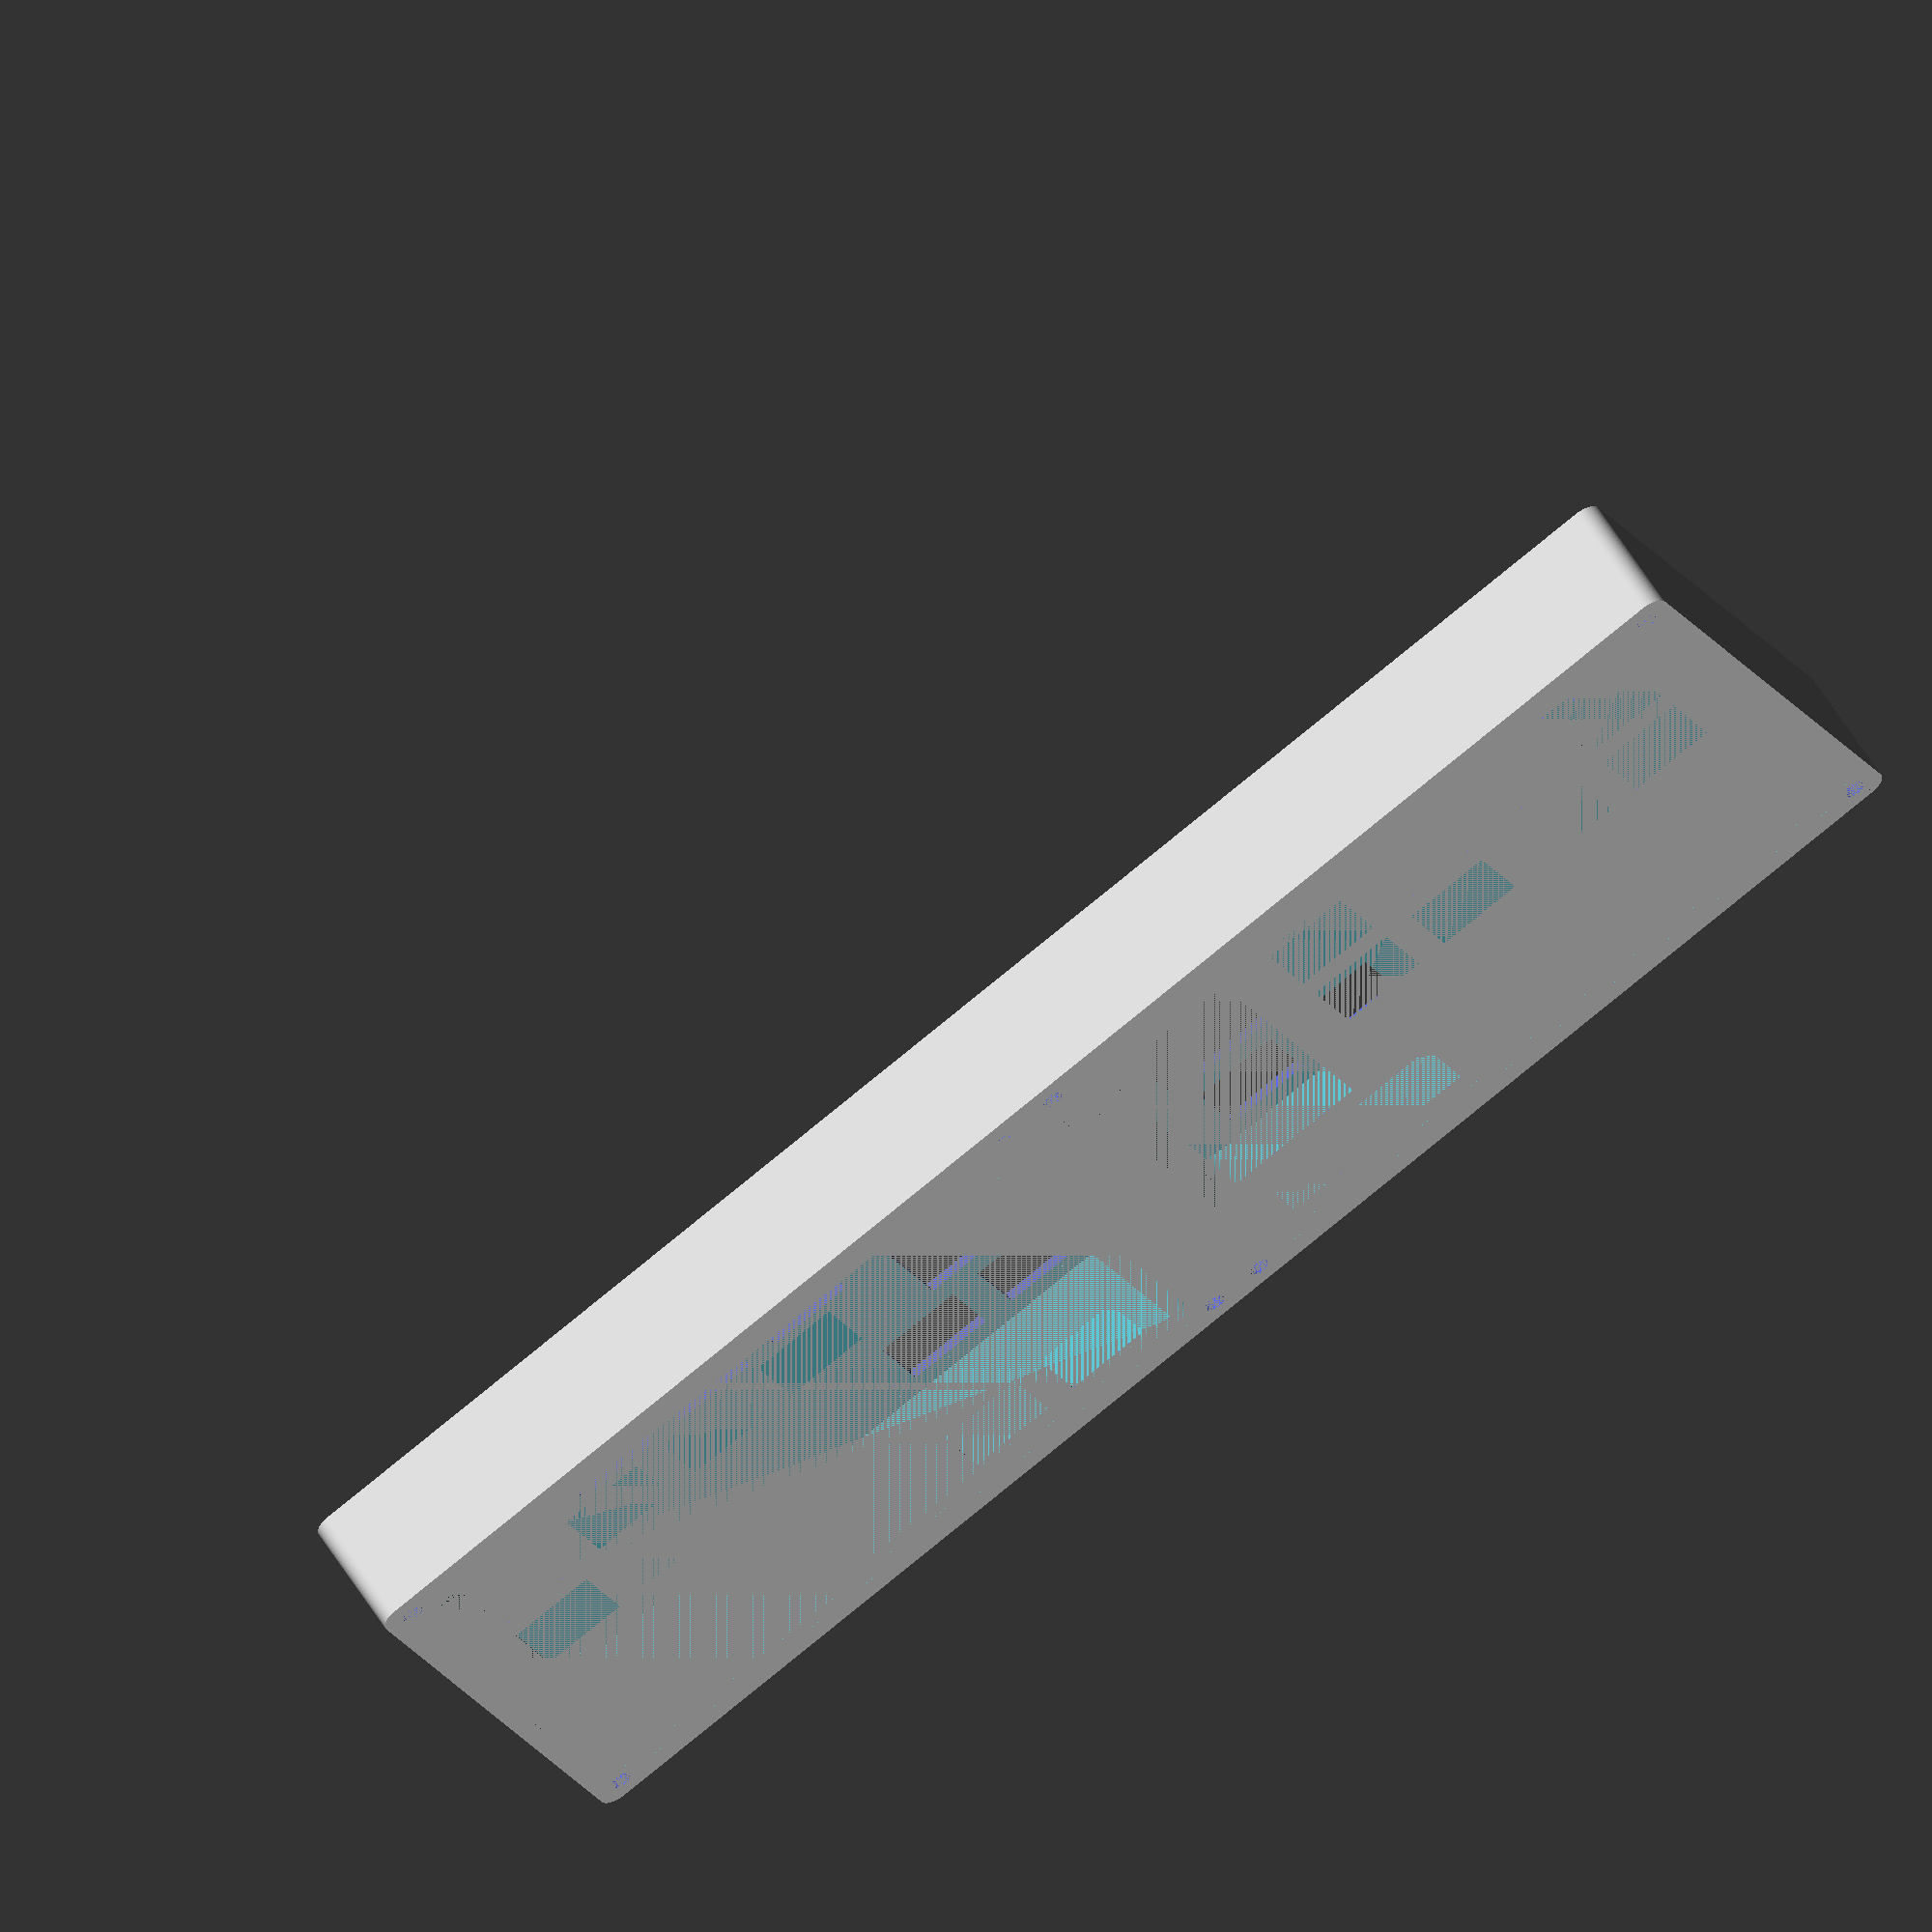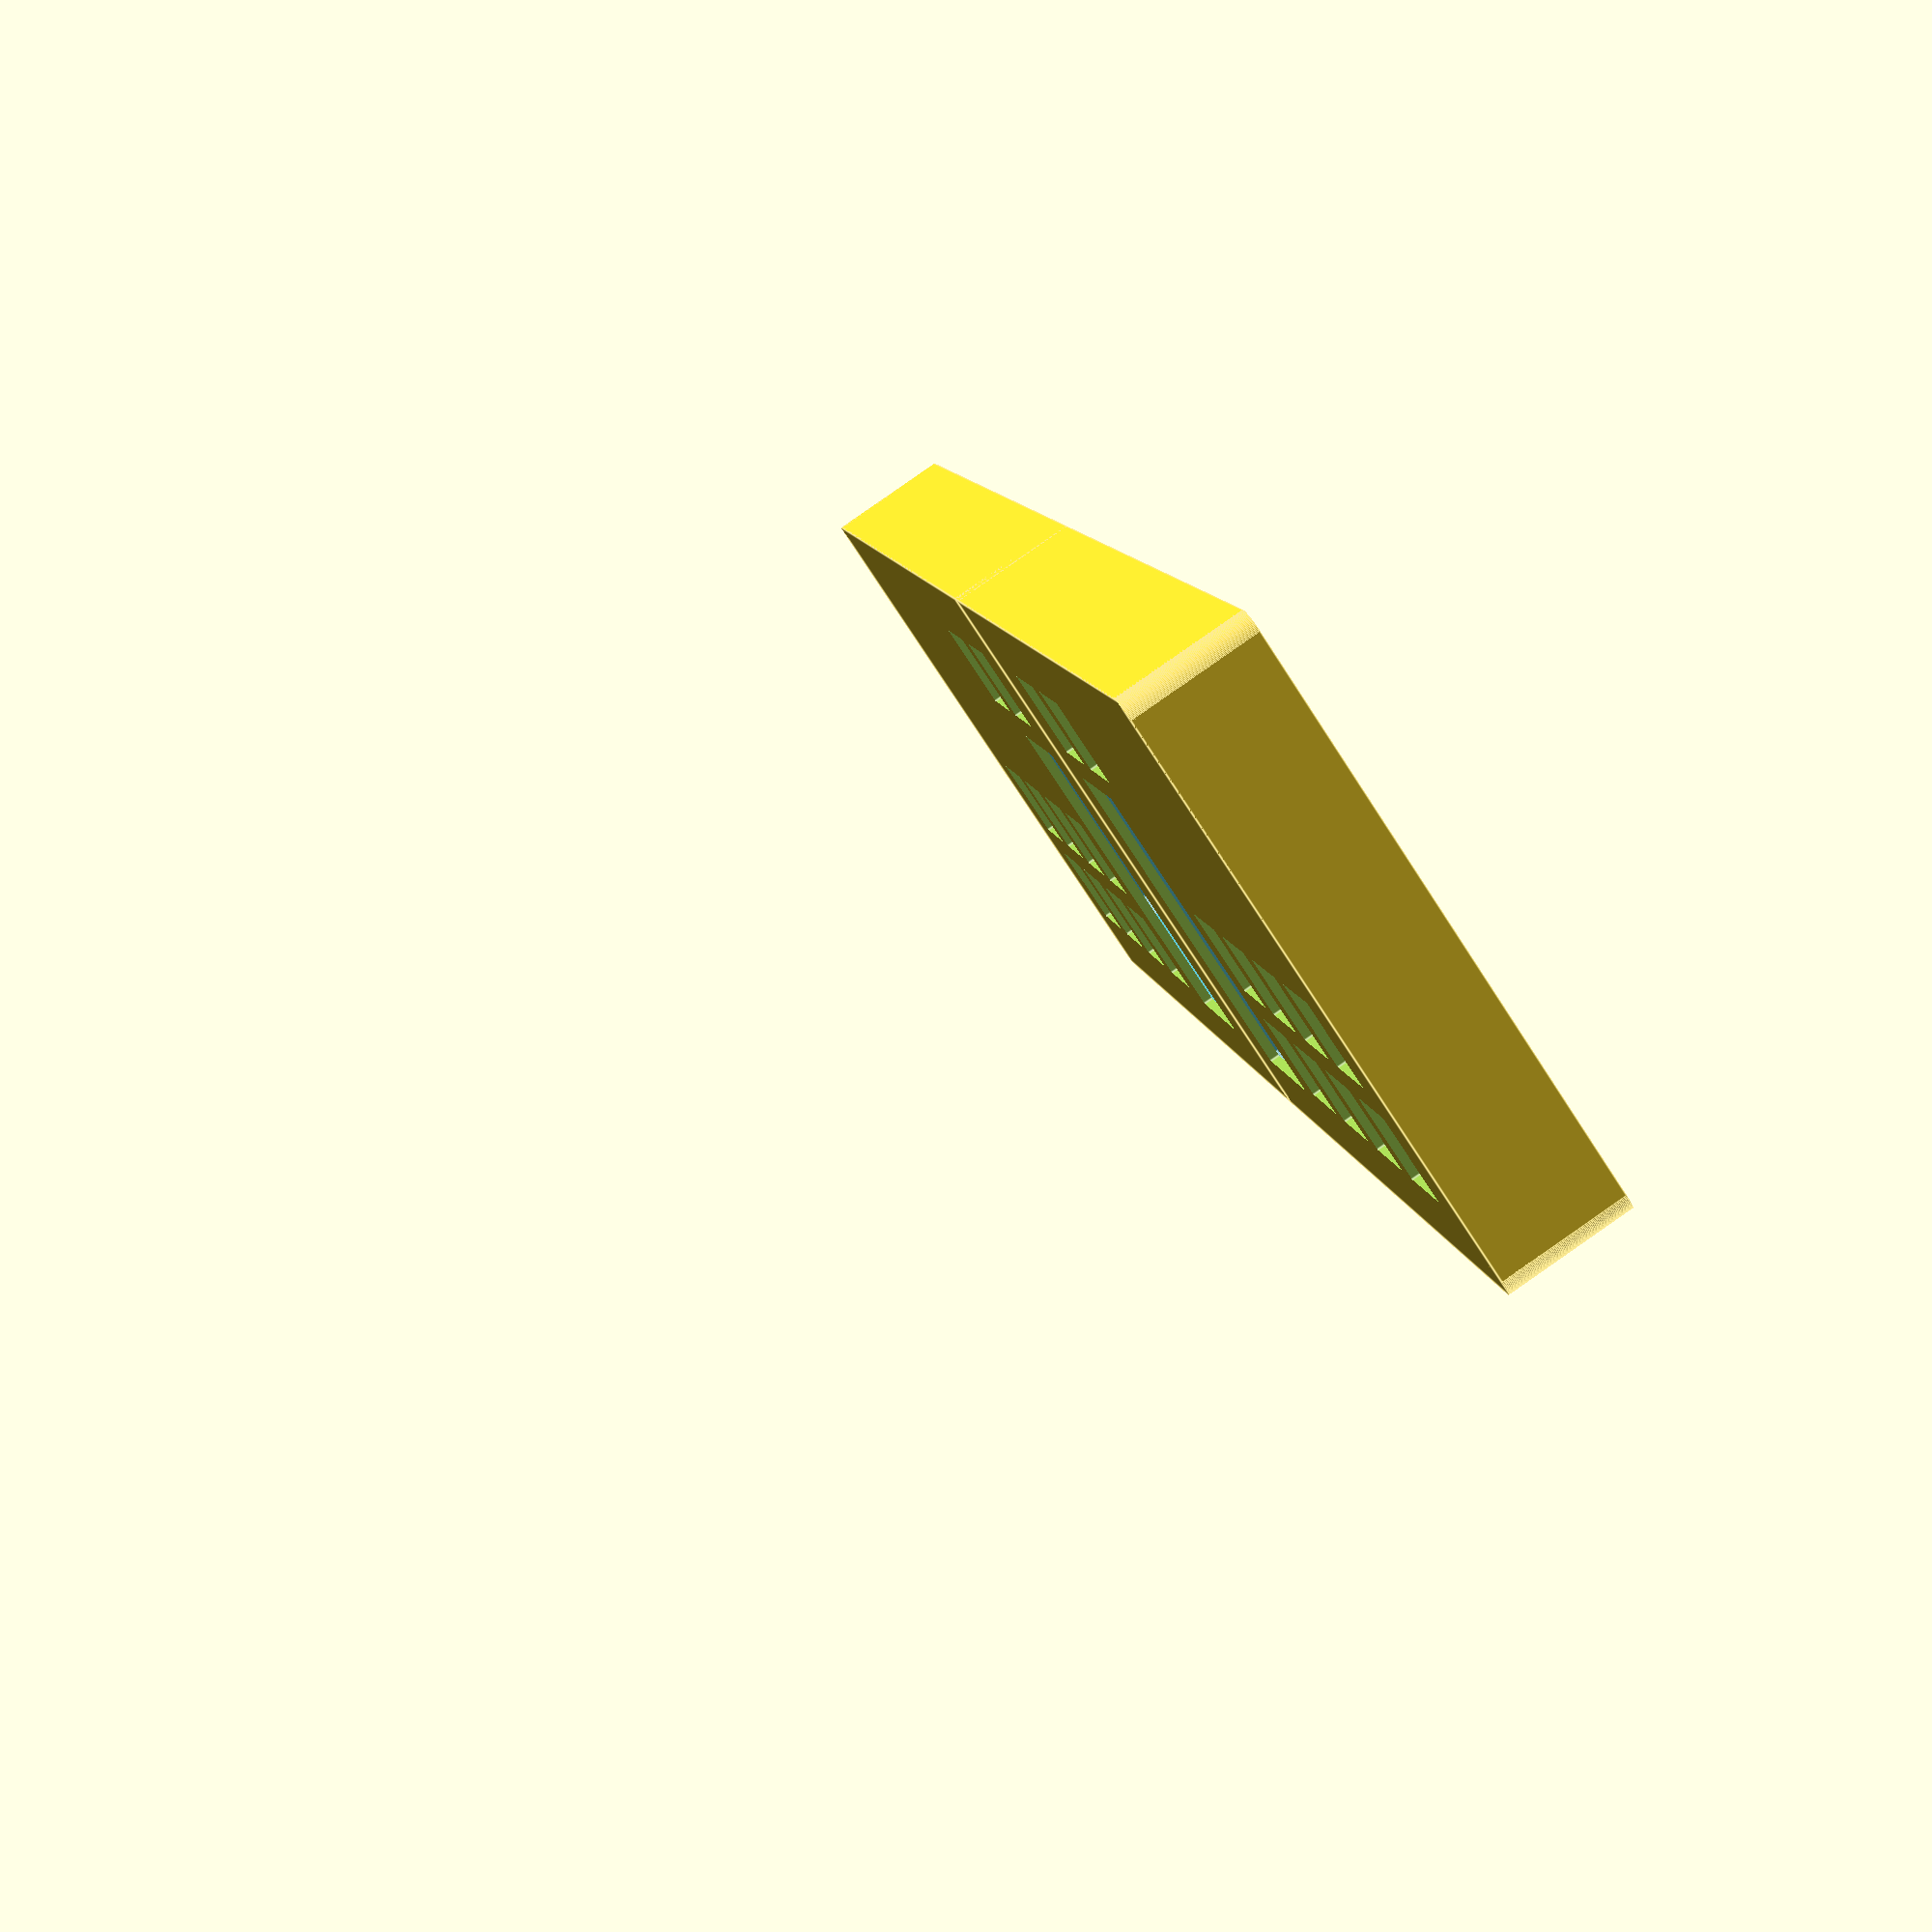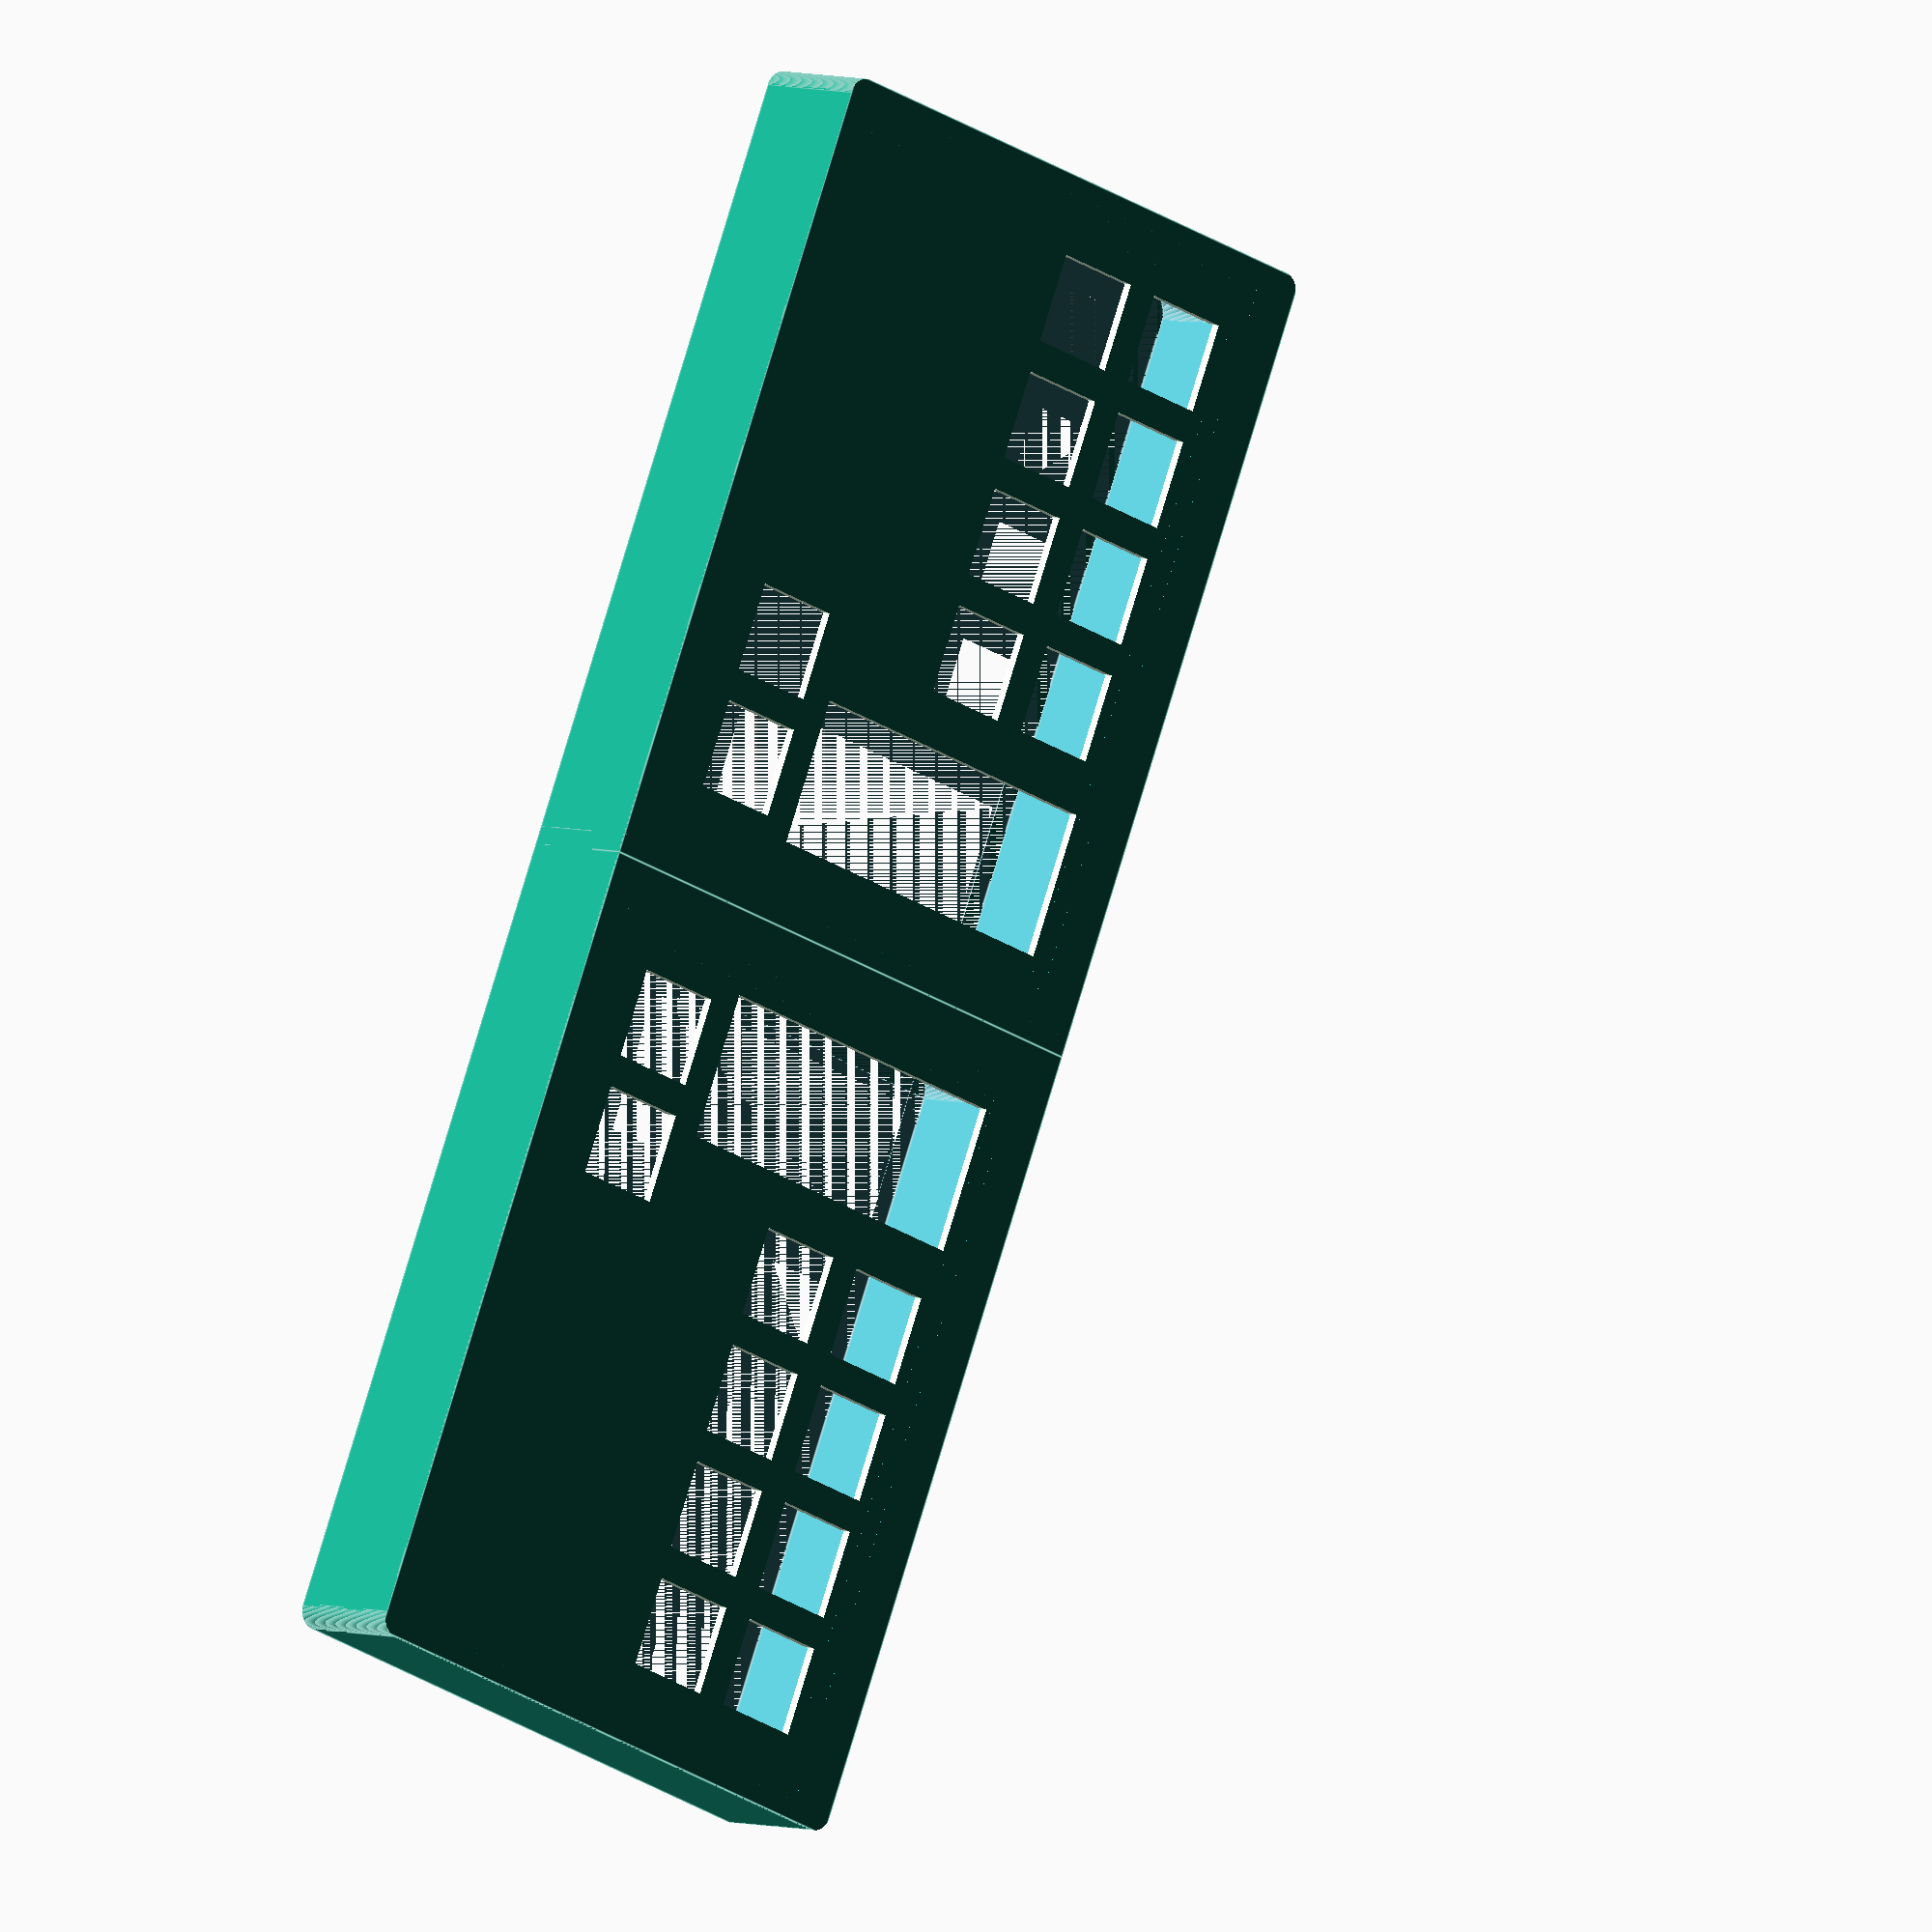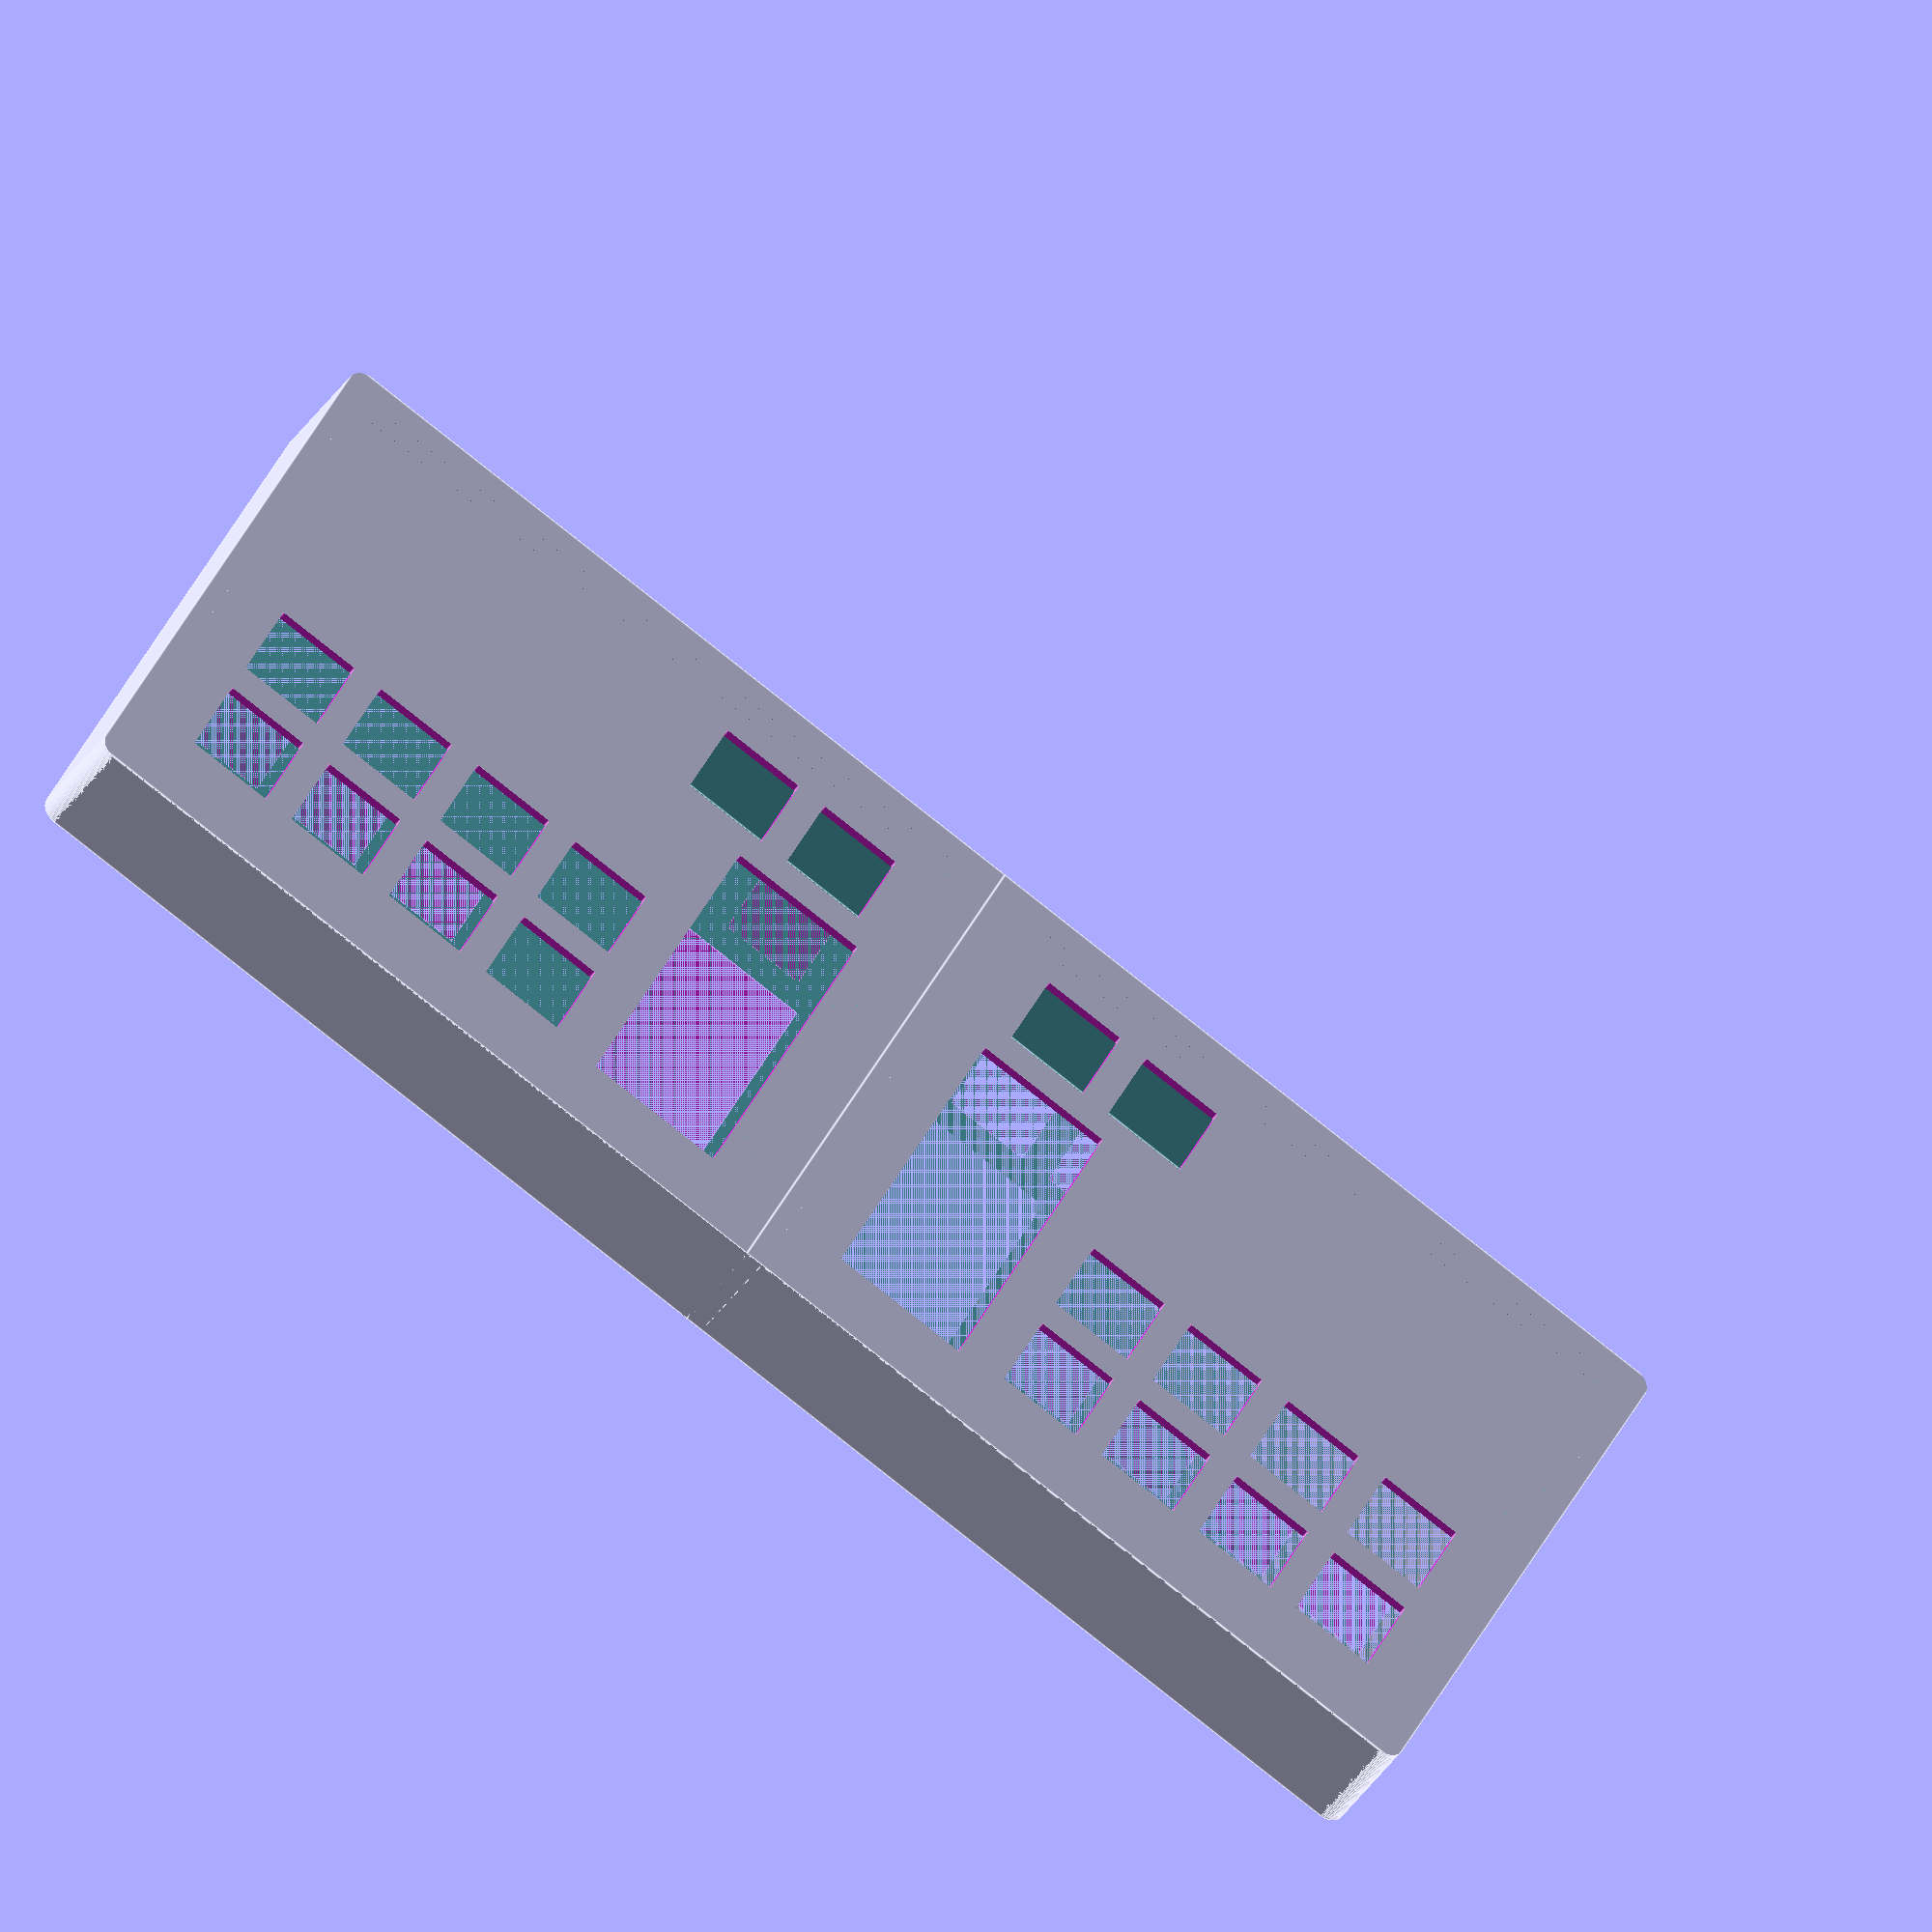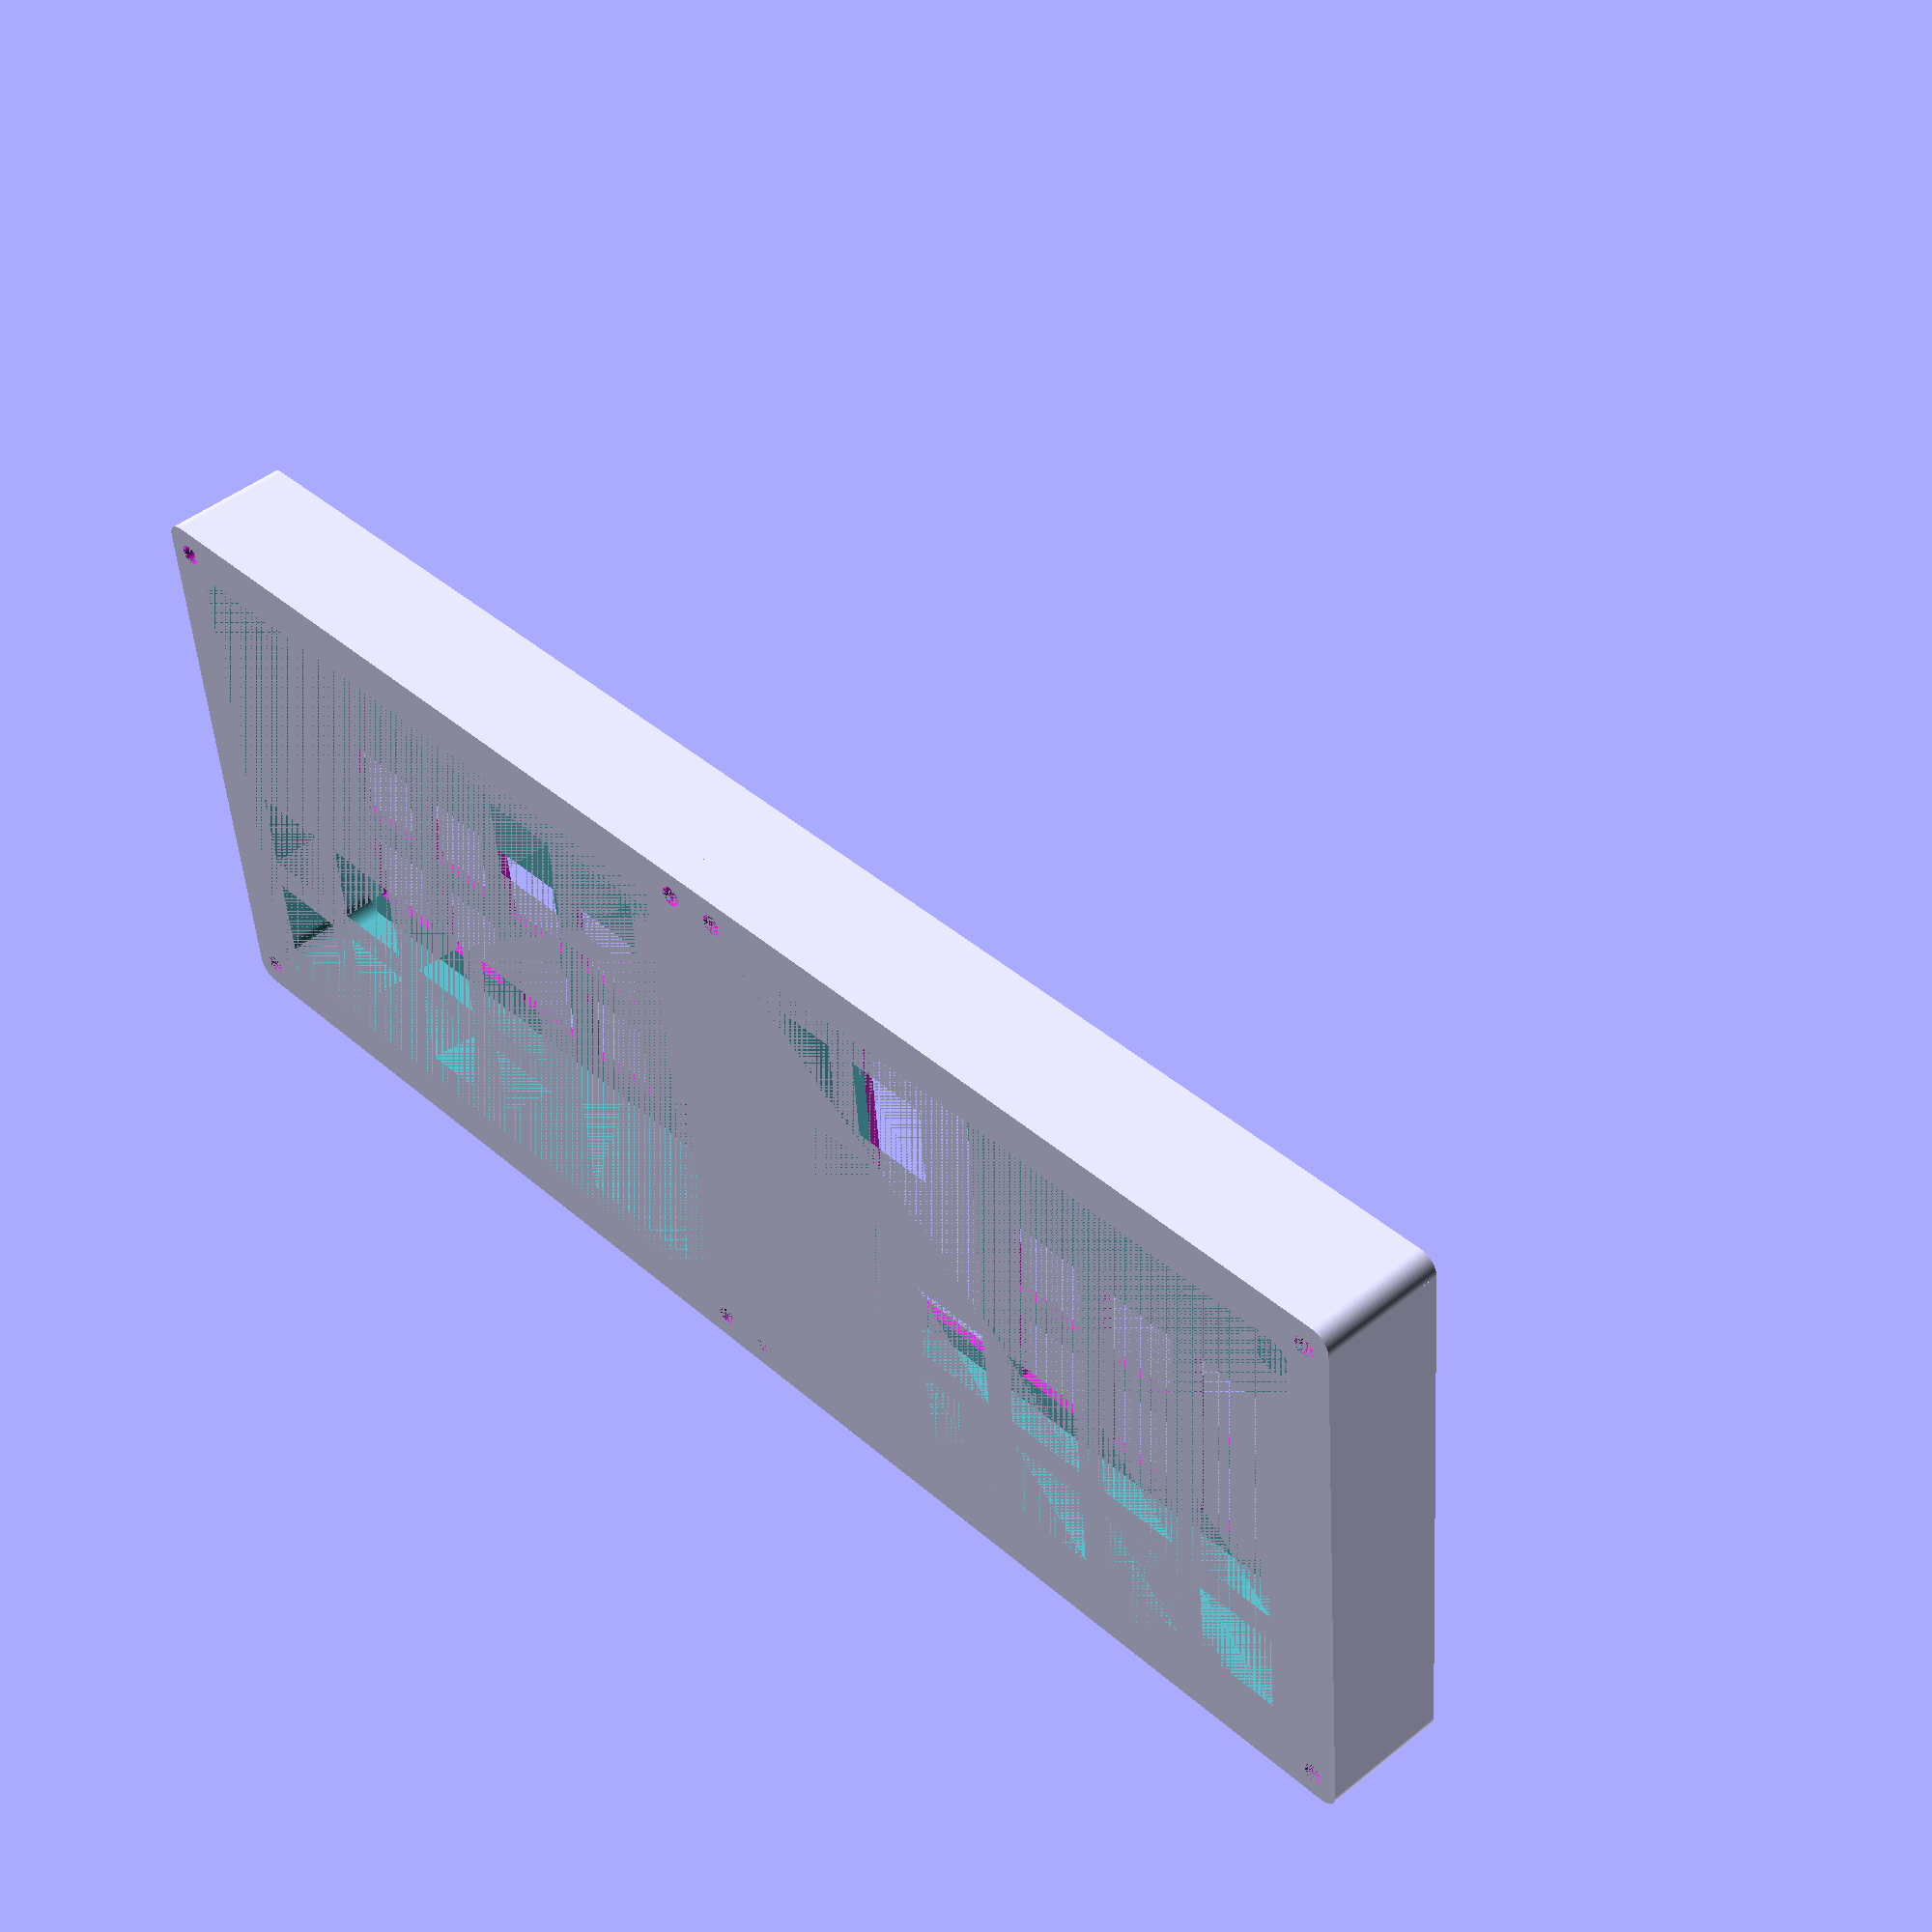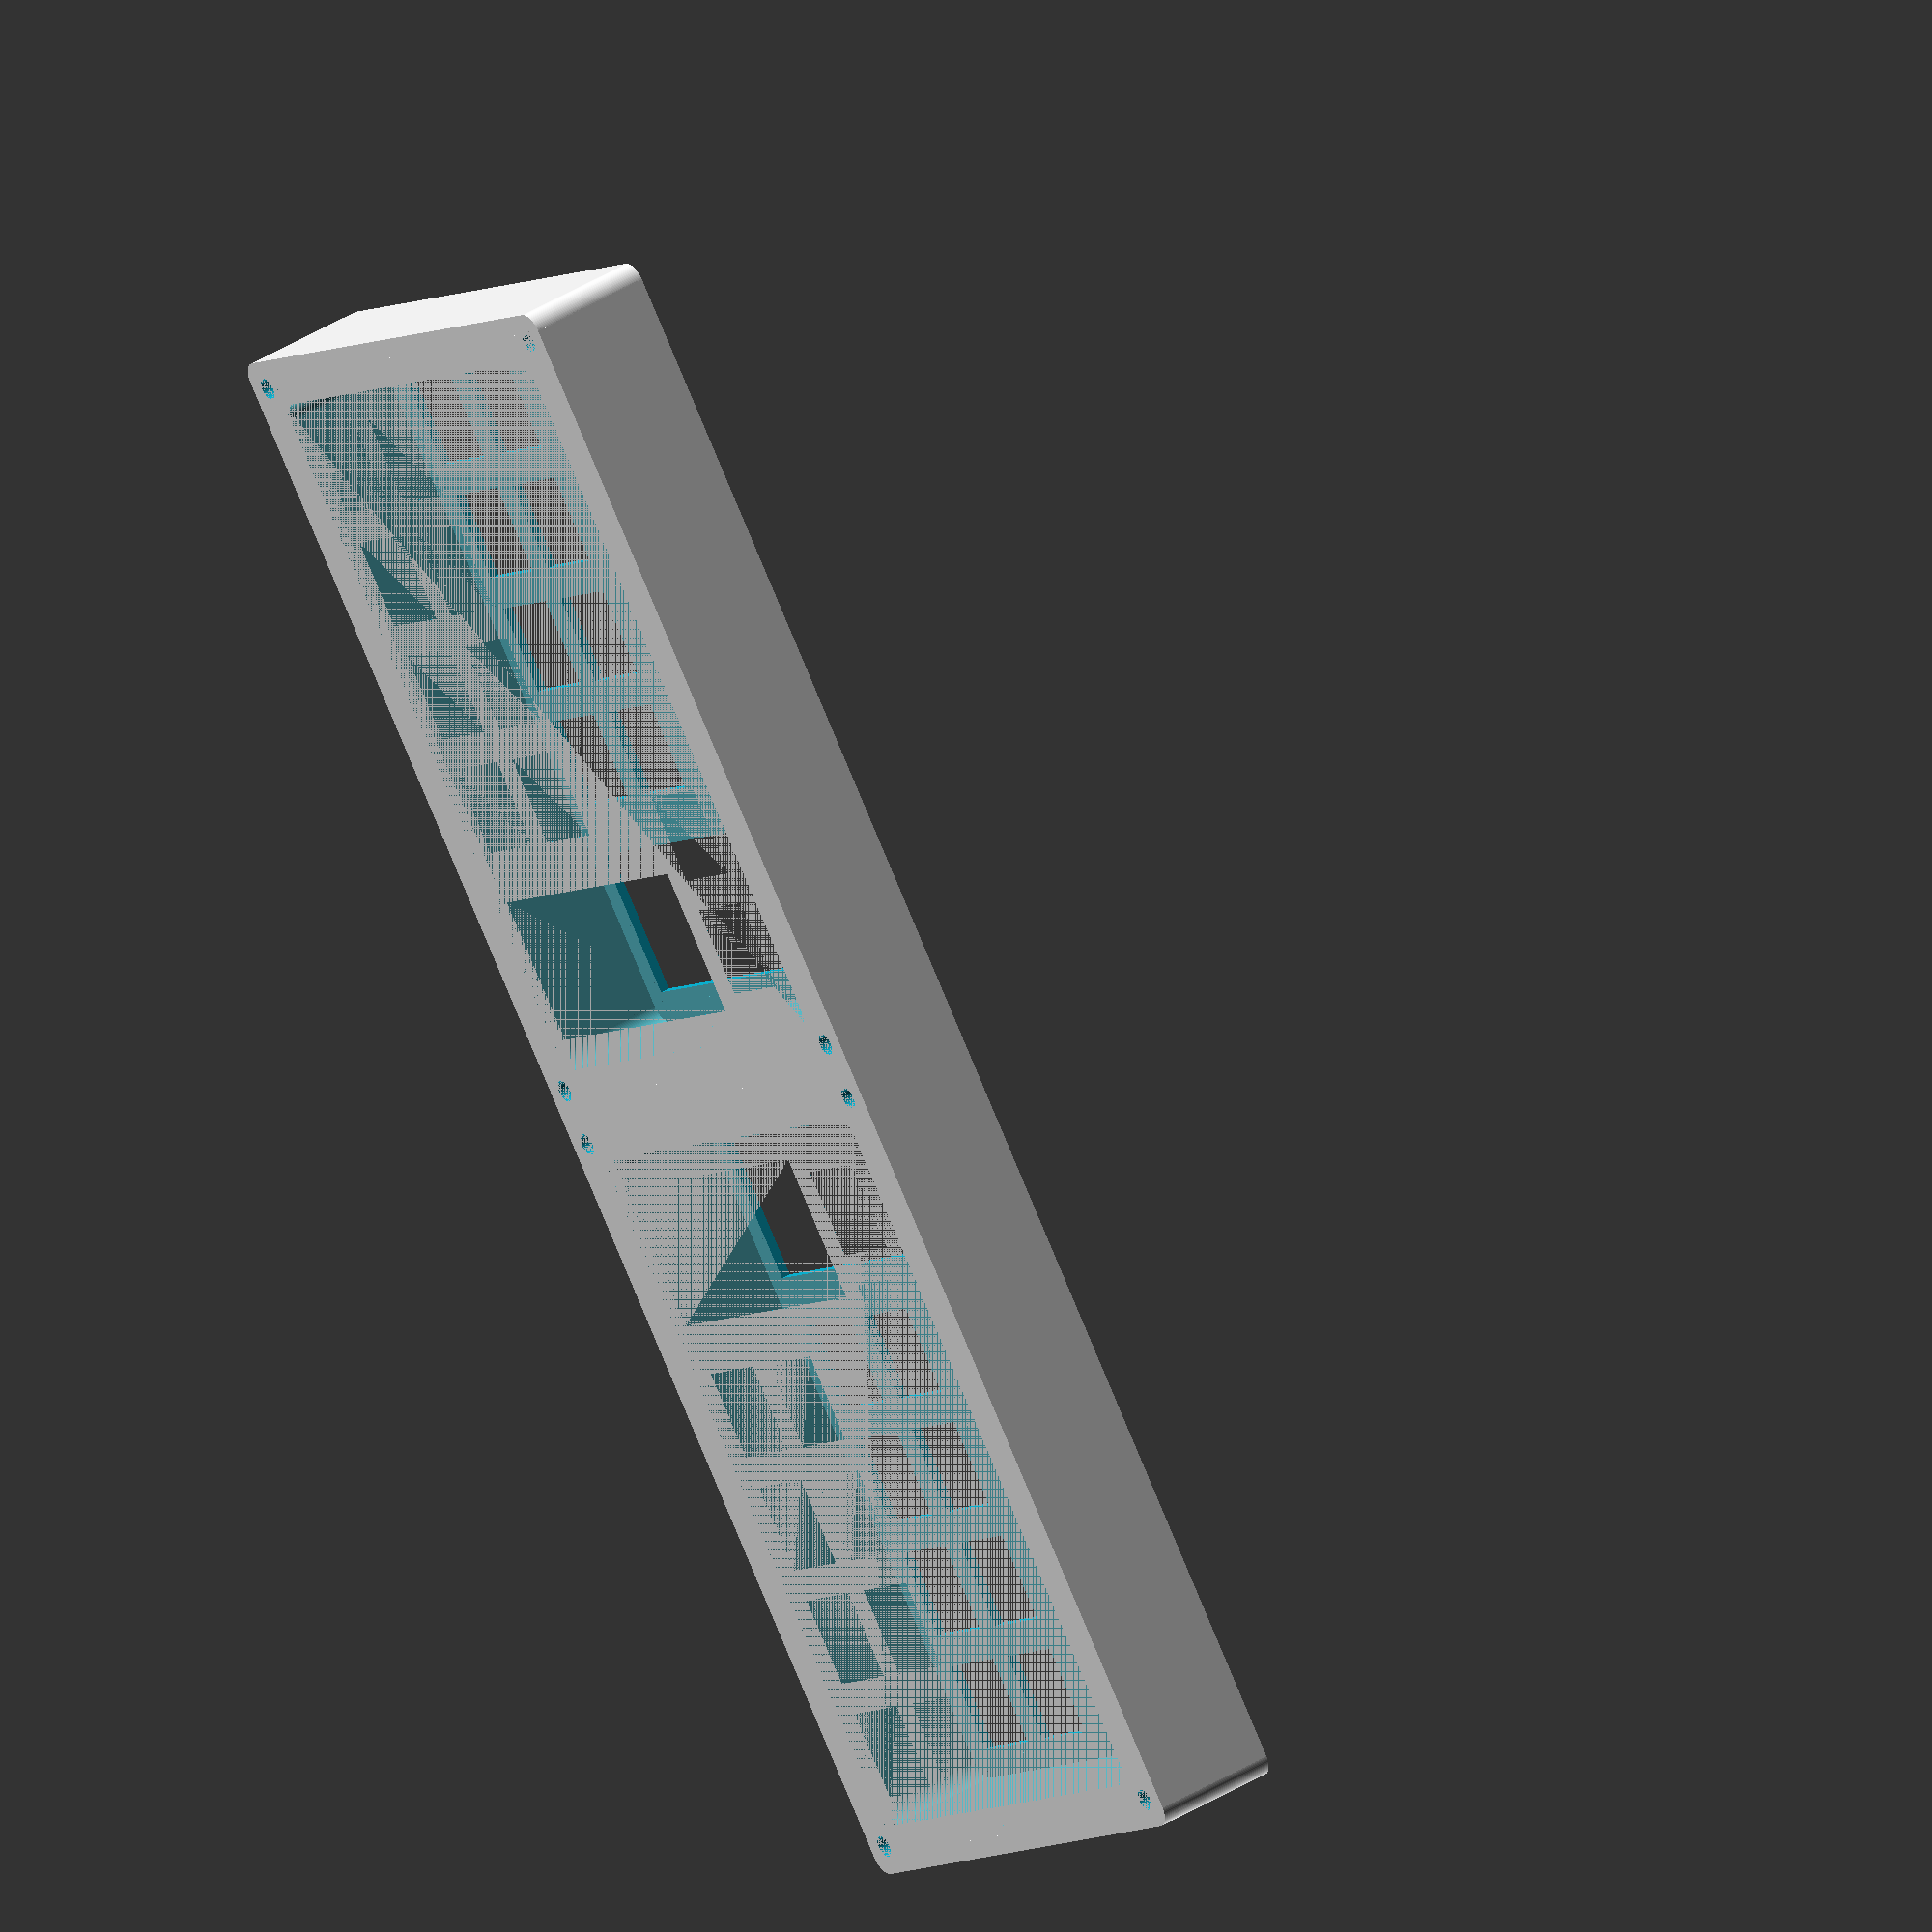
<openscad>
$fn=100;

difference(){

	union(){

		mirror([180,0,0]){
			translate([15,0,0]){
				difference(){

					// OUTER
					intersection(){

						difference(){

							translate([-7.5,-7.5,0]){
								// main
								cube(size = [112+15,81+15,20], center = false);
							}
							translate([5,23.664,0]){
								cube([23.07,53.5,100], center=false);
							}
							translate([7.5,4.614,0]){
								cube([14,14,100], center=false);
							}
							translate([26.5,4.614,0]){
								cube([14,14,100], center=false);
							}
							translate([36.315,42.714,0]){
								cube([14,14,100], center=false);
							}
							translate([55.365,42.714,0]){
								cube([14,14,100], center=false);
							}
							translate([74.415,42.714,0]){
								cube([14,14,100], center=false);
							}
							translate([93.465,42.714,0]){
								cube([14,14,100], center=false);
							}
							translate([36.315,61.764,0]){
								cube([14,14,100], center=false);
							}
							translate([55.365,61.764,0]){
								cube([14,14,100], center=false);
							}
							translate([74.415,61.764,0]){
								cube([14,14,100], center=false);
							}
							translate([93.465,61.764,0]){
								cube([14,14,100], center=false);
							}
						}

						union(){
							translate([127-3-7.5,-7.5+3,0]){
								cylinder(h=100,r=3);
								translate([-127+3,0,0]){
									cube([112+15,81+15,100]);
								}
								translate([-127,-3,0]){
									cube([112+15,81+15,100]);
								}
							}
						}

						union(){
							translate([127-7.5-3,96-3-7.5,0]){
								cylinder(h=100,r=3);
								translate([-127+3,-96,0]){
									cube([112+15,81+15,100]);
								}
								translate([-127,-96+3,0]){
									cube([112+15,81+15,100]);
								}
							}
						}

					}

					color("#56b6c2"){
						intersection(){
							cube([112,81,18.5], center=false);
							union(){
								translate([3,3,0]){
									cylinder(h=100,r=3);
									translate([-3,0,0]){
										cube([112,81,100]);
									}
									translate([0,-3,0]){
										cube([112,81,100]);
									}
								}
							}    
							union(){
								translate([109,3,0]){
									cylinder(h=100,r=3);
									translate([-109,0,0]){
										cube([112,81,100]);
									}
									translate([-112,-3,0]){
										cube([112,81,100]);
									}
								}
							}
							union(){
								translate([109,78,0]){
									cylinder(h=100,r=3);
									translate([-109,-81,0]){
										cube([112,81,100]);
									}
									translate([-112,-81,0]){
										cube([112,84,100]);
									}
								}   
							}
							union(){
								translate([3,78,0]){
									cylinder(h=100,r=3);
									translate([0,-78,0]){
										cube([112,81,100]);
									}
									translate([-3,-81,0]){
										cube([112,81,100]);
									}
								}
							}
						}
					}

					// screw holes
					translate([-3,-3,0]){
						cylinder(h=6,r=1.7);
					}
					translate([127-3-7.5-1.5,-7.5+3+1.5,0]){
						cylinder(h=6,r=1.7);
					}
					translate([127-7.5-3-1.5,96-3-7.5-1.5,0]){
						cylinder(h=6,r=1.7);
					}
					translate([-7.5+3+1.5,96-3-7.5-1.5,0]){
						cylinder(h=6,r=1.7);
					}

				}
			}
		}

		difference(){

			// OUTER
			intersection(){

				difference(){

					translate([-7.5,-7.5,0]){
						// main
						cube(size = [112+15,81+15,20], center = false);
					}
					translate([5,23.664,0]){
						cube([23.07,53.5,100], center=false);
					}
					translate([7.5,4.614,0]){
						cube([14,14,100], center=false);
					}
					translate([26.5,4.614,0]){
						cube([14,14,100], center=false);
					}
					translate([36.315,42.714,0]){
						cube([14,14,100], center=false);
					}
					translate([55.365,42.714,0]){
						cube([14,14,100], center=false);
					}
					translate([74.415,42.714,0]){
						cube([14,14,100], center=false);
					}
					translate([93.465,42.714,0]){
						cube([14,14,100], center=false);
					}
					translate([36.315,61.764,0]){
						cube([14,14,100], center=false);
					}
					translate([55.365,61.764,0]){
						cube([14,14,100], center=false);
					}
					translate([74.415,61.764,0]){
						cube([14,14,100], center=false);
					}
					translate([93.465,61.764,0]){
						cube([14,14,100], center=false);
					}
				}

				union(){
					translate([127-3-7.5,-7.5+3,0]){
						cylinder(h=100,r=3);
						translate([-127+3,0,0]){
							cube([112+15,81+15,100]);
						}
						translate([-127,-3,0]){
							cube([112+15,81+15,100]);
						}
					}
				}

				union(){
					translate([127-7.5-3,96-3-7.5,0]){
						cylinder(h=100,r=3);
						translate([-127+3,-96,0]){
							cube([112+15,81+15,100]);
						}
						translate([-127,-96+3,0]){
							cube([112+15,81+15,100]);
						}
					}
				}

			}

			color("#56b6c2"){
				intersection(){
					cube([112,81,18.5], center=false);
					union(){
						translate([3,3,0]){
							cylinder(h=100,r=3);
							translate([-3,0,0]){
								cube([112,81,100]);
							}
							translate([0,-3,0]){
								cube([112,81,100]);
							}
						}
					}    
					union(){
						translate([109,3,0]){
							cylinder(h=100,r=3);
							translate([-109,0,0]){
								cube([112,81,100]);
							}
							translate([-112,-3,0]){
								cube([112,81,100]);
							}
						}
					}
					union(){
						translate([109,78,0]){
							cylinder(h=100,r=3);
							translate([-109,-81,0]){
								cube([112,81,100]);
							}
							translate([-112,-81,0]){
								cube([112,84,100]);
							}
						}   
					}
					union(){
						translate([3,78,0]){
							cylinder(h=100,r=3);
							translate([0,-78,0]){
								cube([112,81,100]);
							}
							translate([-3,-81,0]){
								cube([112,81,100]);
							}
						}
					}
				}
			}

			// screw holes
			translate([-3,-3,0]){
				cylinder(h=6,r=1.7);
			}
			translate([127-3-7.5-1.5,-7.5+3+1.5,0]){
				cylinder(h=6,r=1.7);
			}
			translate([127-7.5-3-1.5,96-3-7.5-1.5,0]){
				cylinder(h=6,r=1.7);
			}
			translate([-7.5+3+1.5,96-3-7.5-1.5,0]){
				cylinder(h=6,r=1.7);
			}

		}
	}

	translate([-15, 30, 3]){
		#cube([15, 15, 5]);
	}

}

</openscad>
<views>
elev=302.2 azim=25.4 roll=149.0 proj=o view=solid
elev=273.6 azim=106.7 roll=55.2 proj=p view=edges
elev=355.6 azim=112.1 roll=320.0 proj=o view=edges
elev=214.5 azim=27.8 roll=207.5 proj=o view=edges
elev=134.1 azim=5.1 roll=312.7 proj=p view=wireframe
elev=138.9 azim=310.0 roll=307.0 proj=o view=wireframe
</views>
